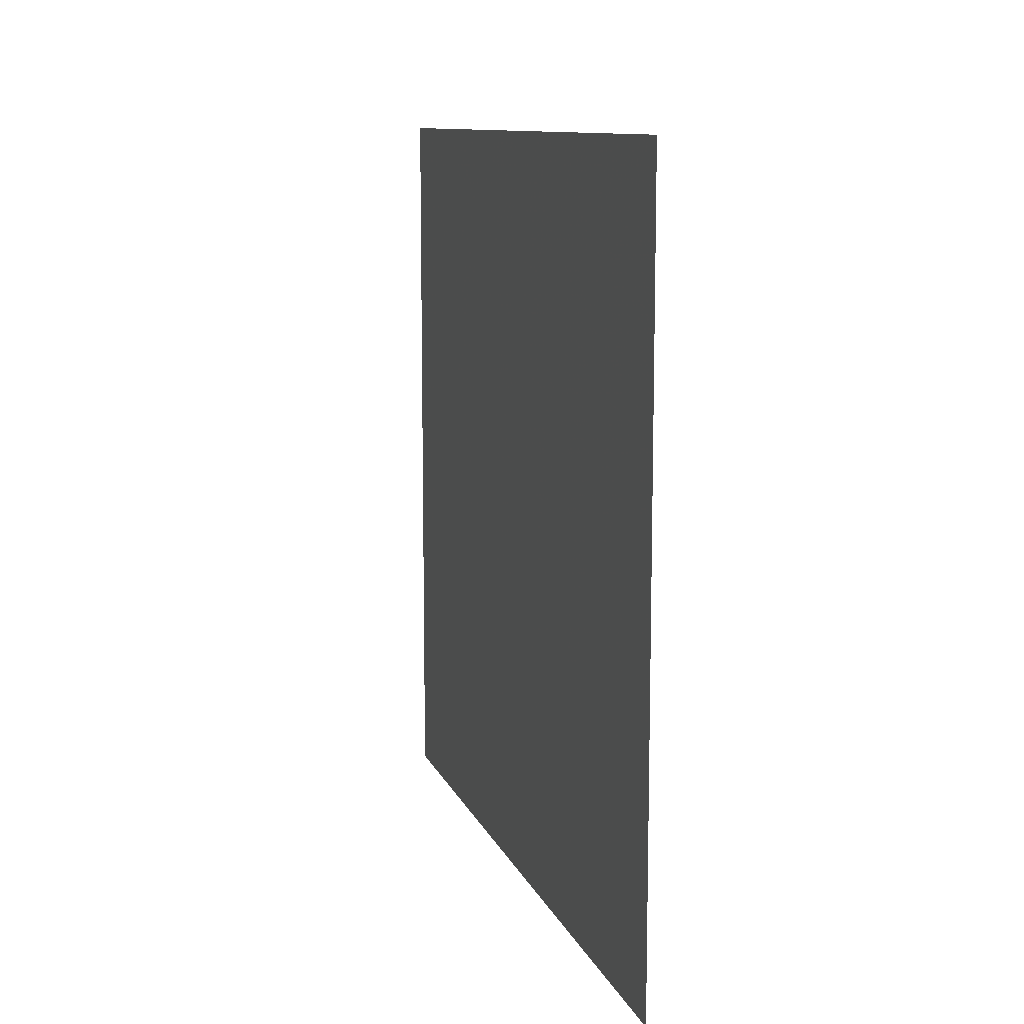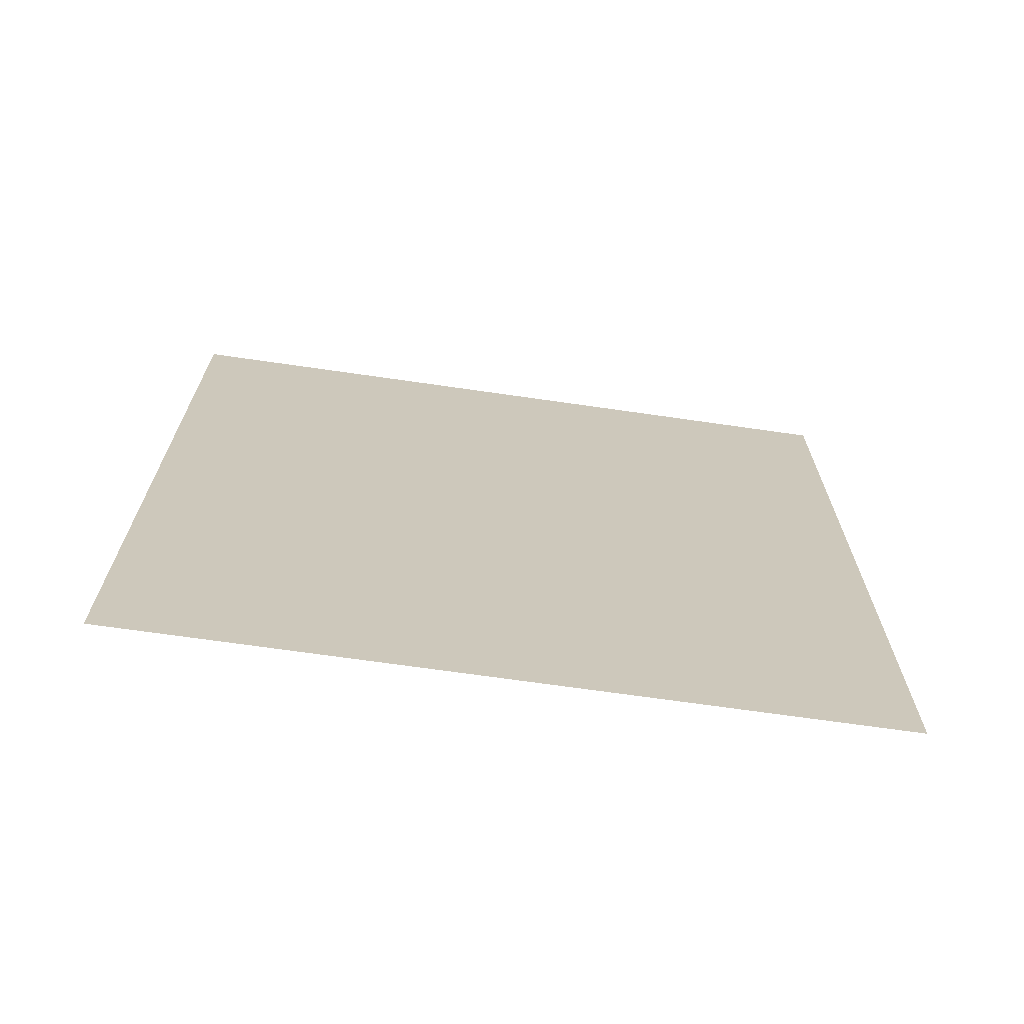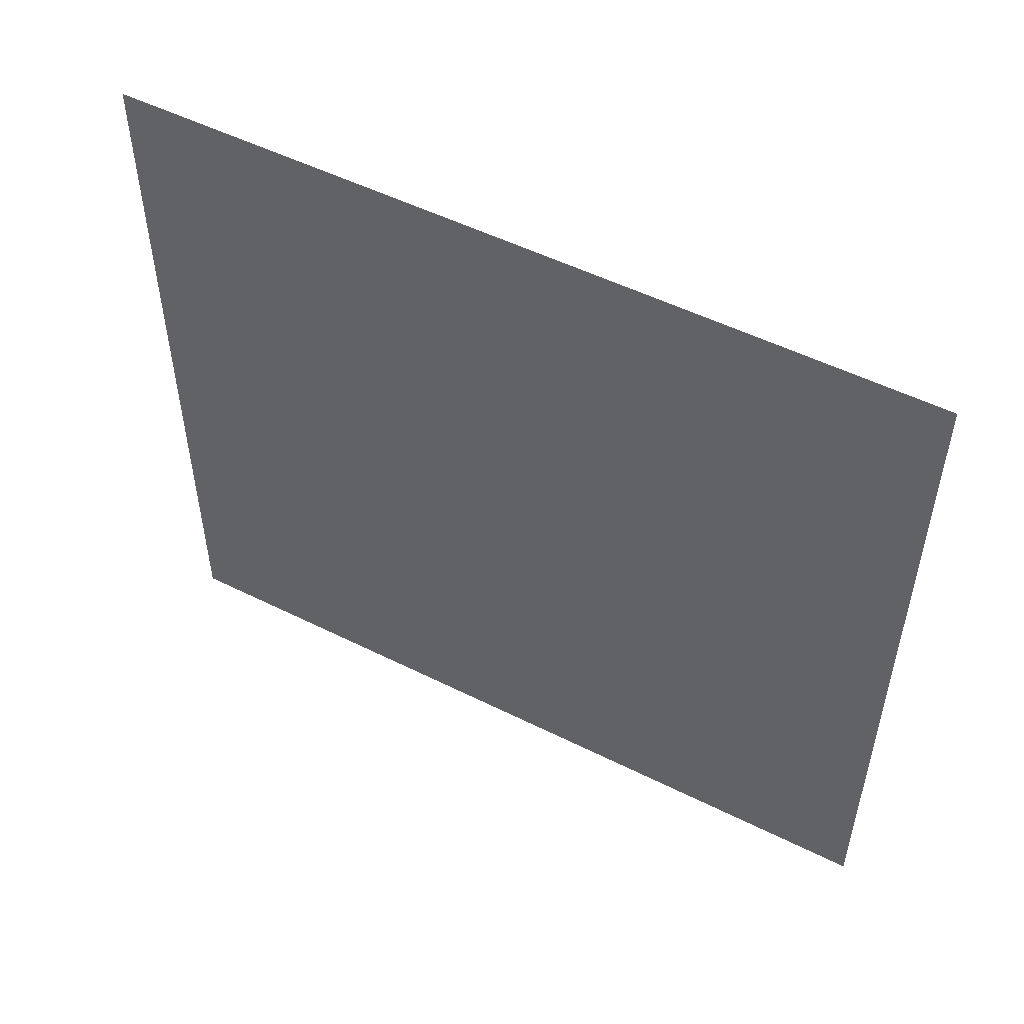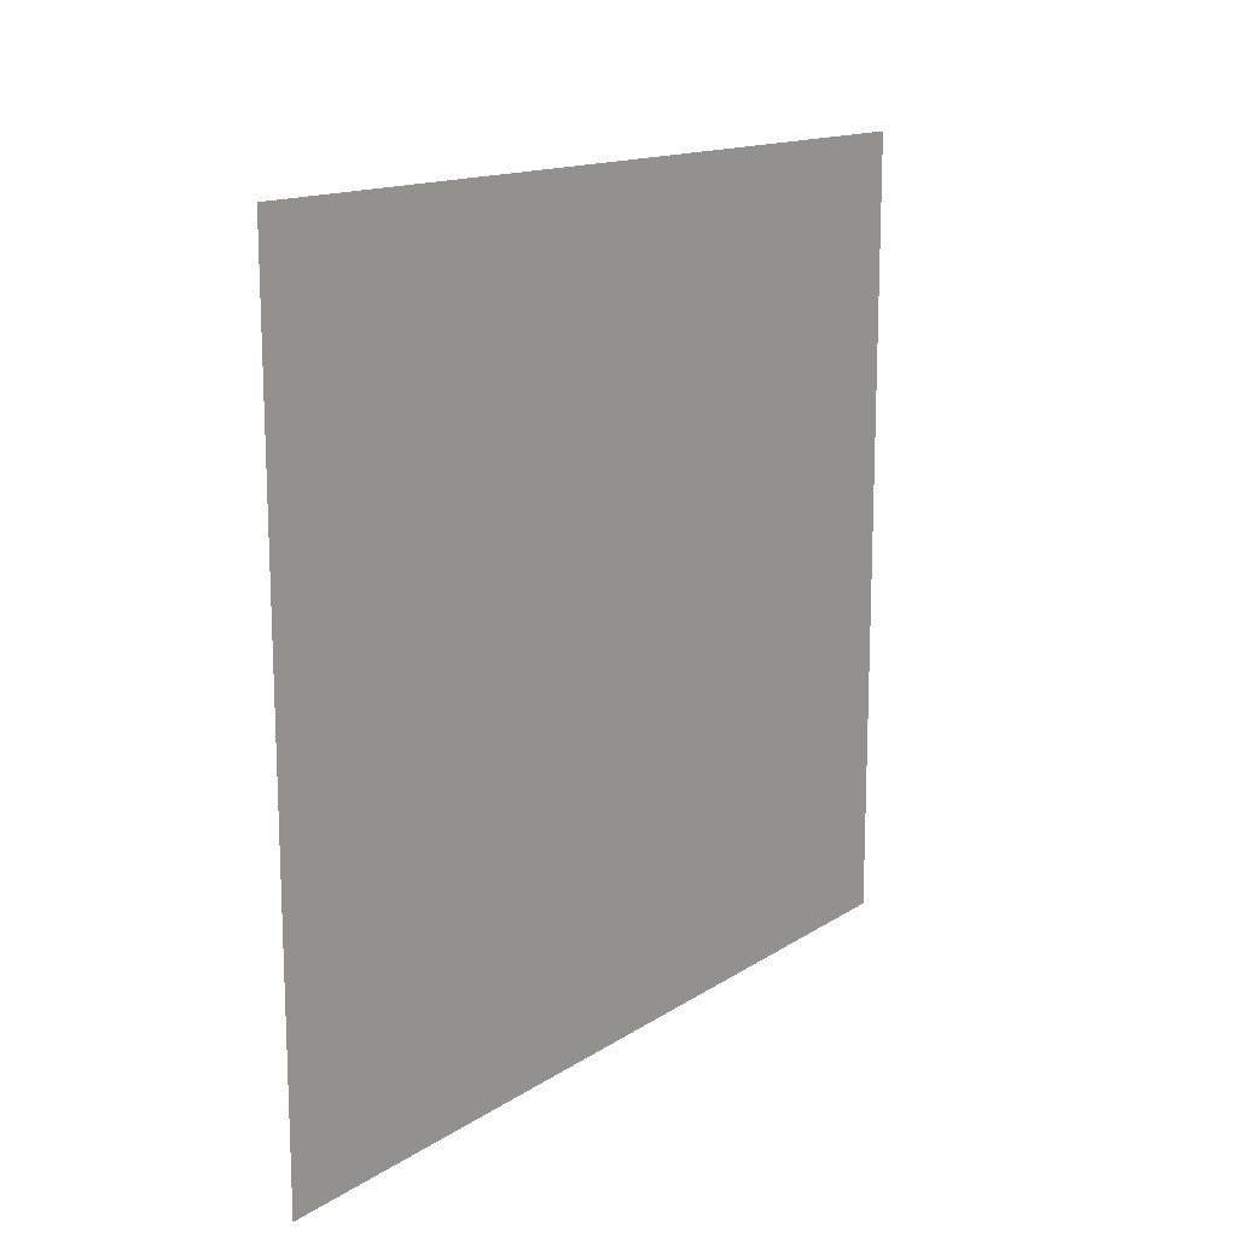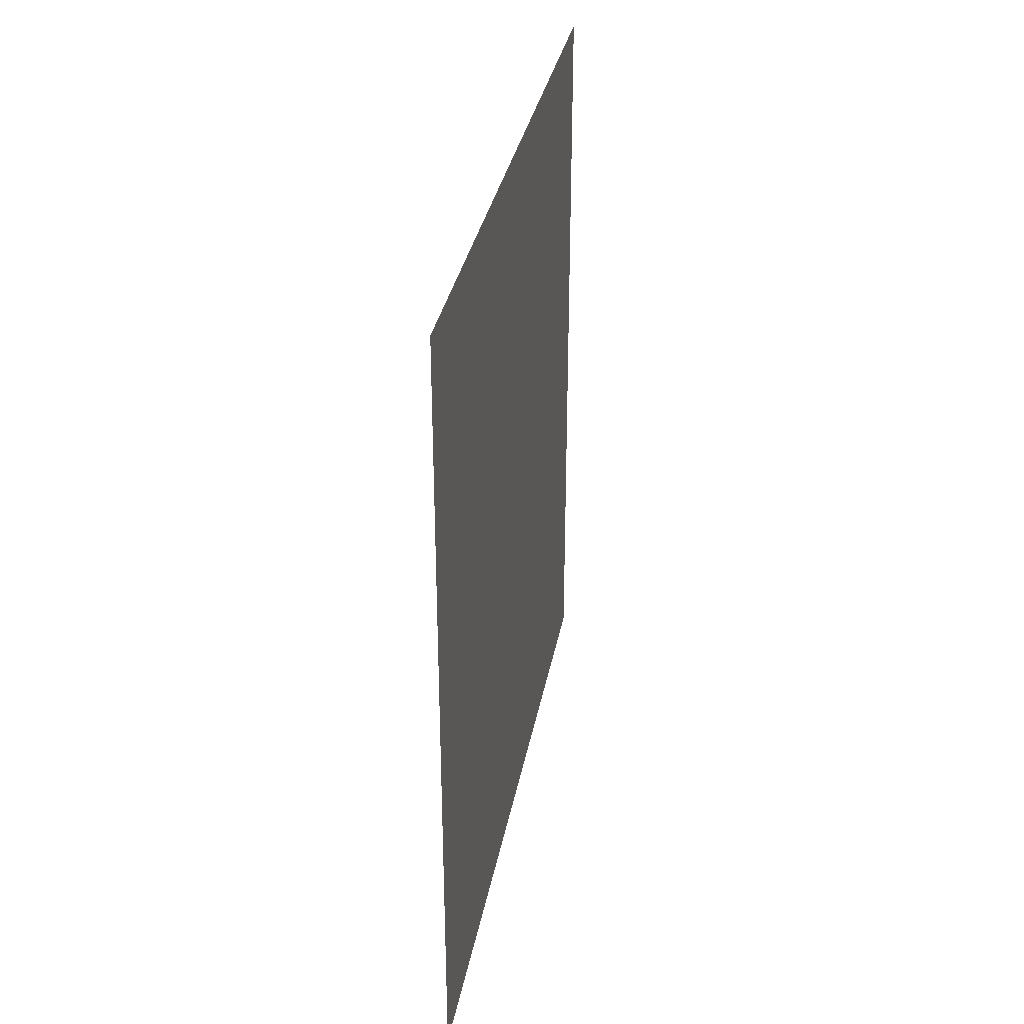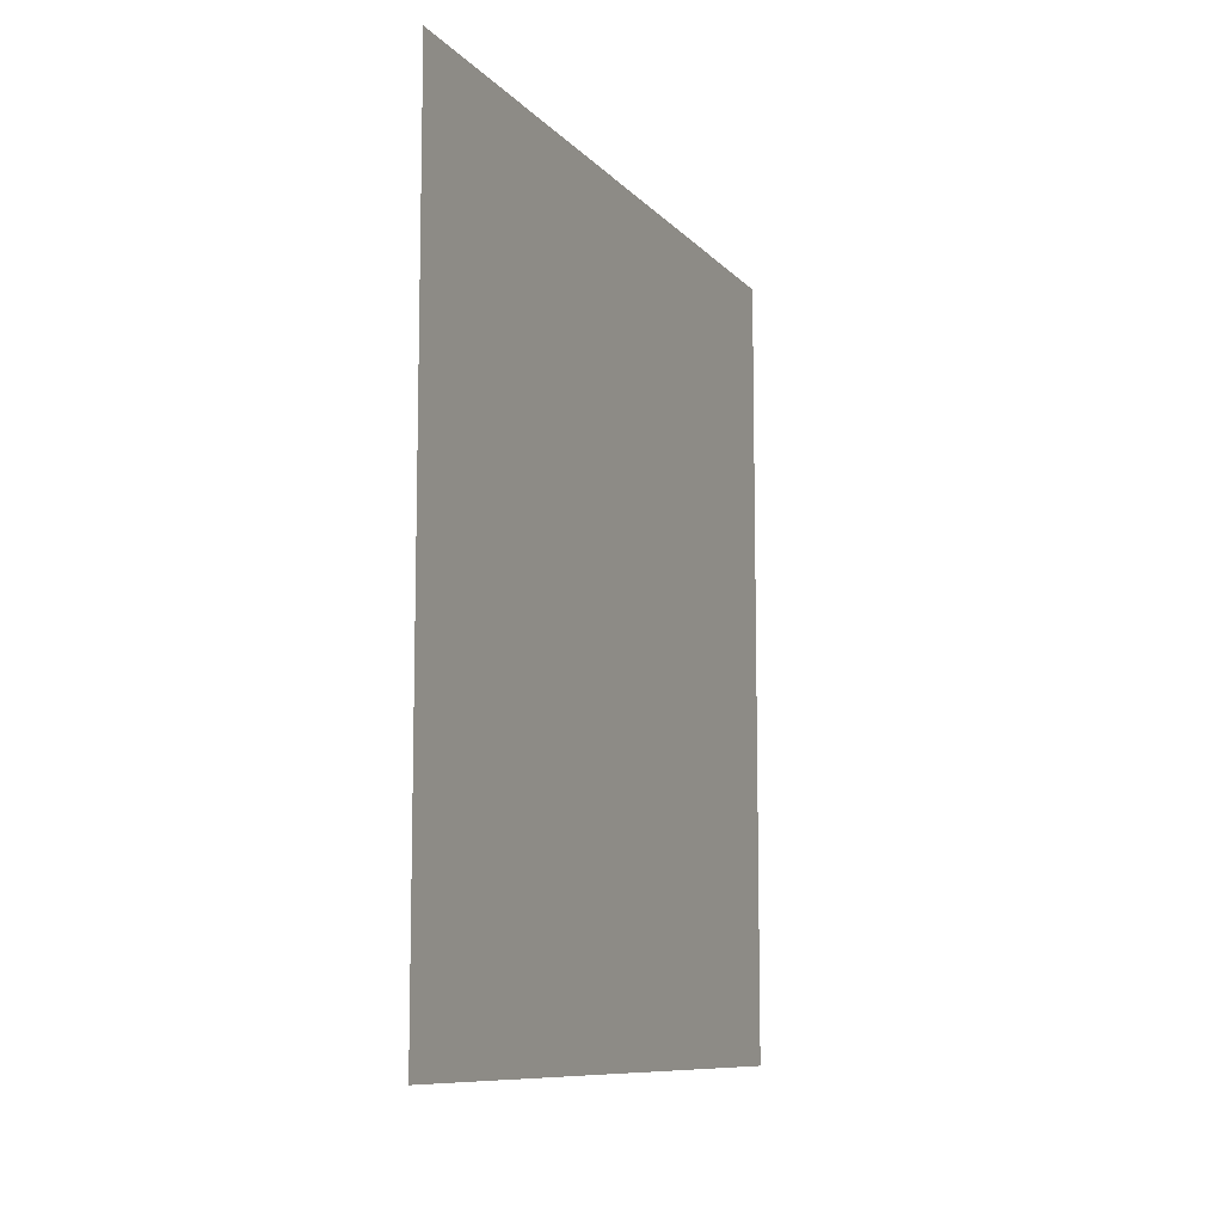
<metadata>
{"format":"obj","ext":"obj","renderer":"f3d","projection":"perspective","resolution":1024,"background":"white","views":[{"elev":10.6,"azim":164.2,"up":"+Y"},{"elev":-68.8,"azim":81.8,"up":"+Z"},{"elev":52.0,"azim":-61.6,"up":"+Y"},{"elev":14.7,"azim":36.5,"up":"+Y"},{"elev":32.8,"azim":-169.6,"up":"+Z"},{"elev":-9.6,"azim":23.3,"up":"+Z"}]}
</metadata>
<code>
o 2036
v 2252 1889 22.3
v 2252 1889 22.36
v 2252 1889 22.36
v 2252 1889 22.36
v 2252 1889 22.36
v 2252 1889 22.36
v 2252 1889 22.3
v 2252 1889 22.3
v 2252 1889 22.3
v 2252 1889 22.3
f 1 2 3
f 1 4 5
f 6 7 8
f 6 9 10

</code>
